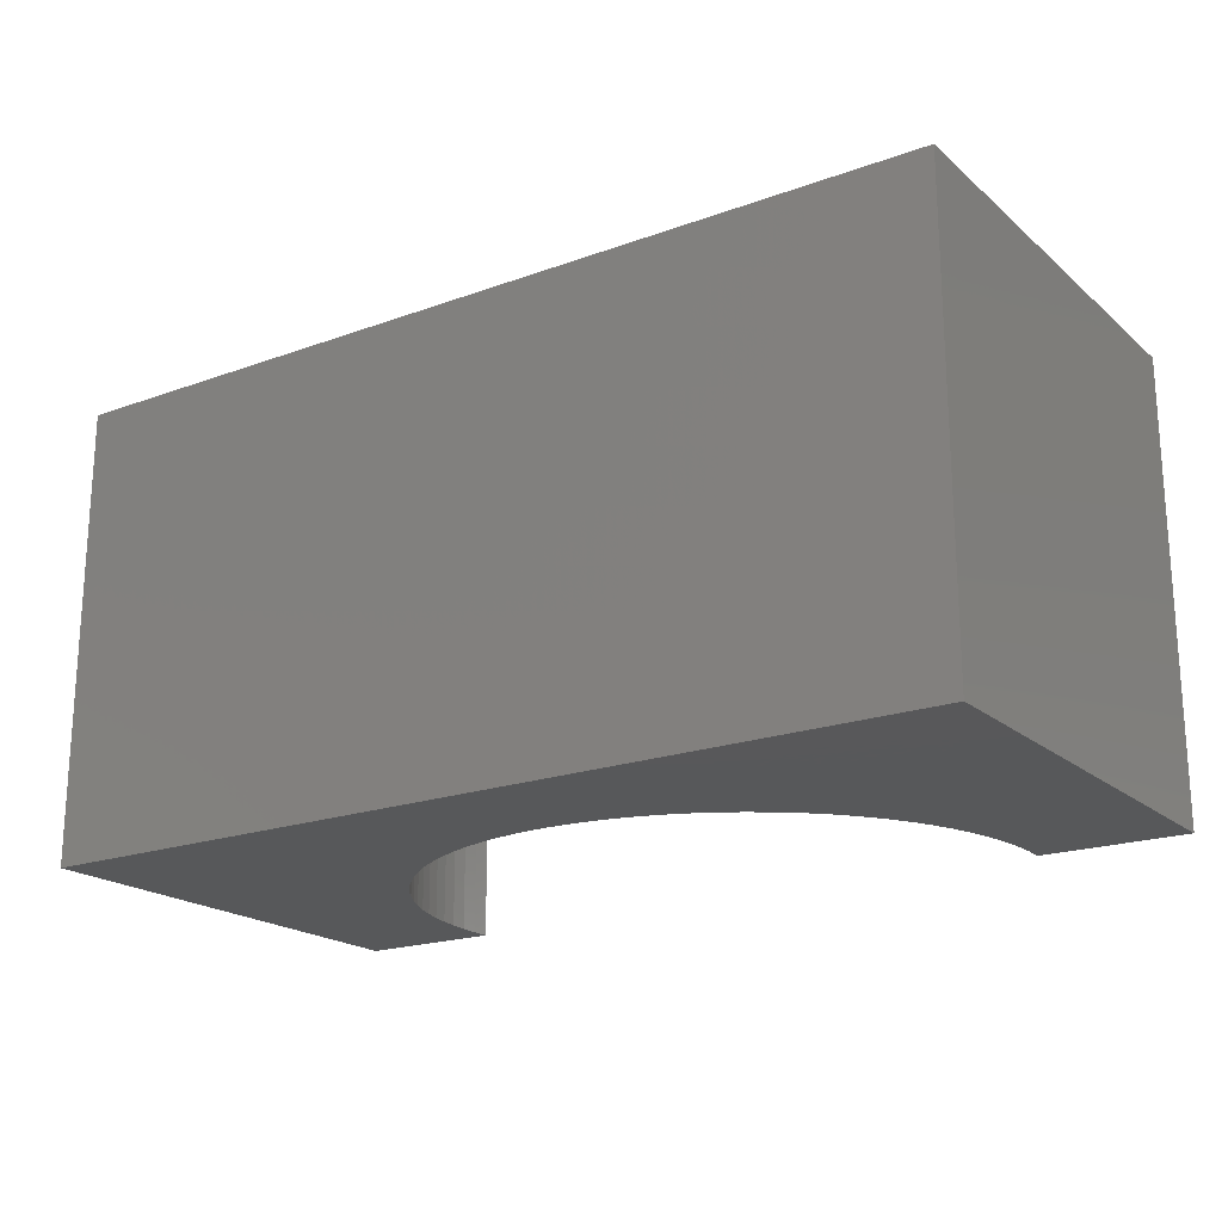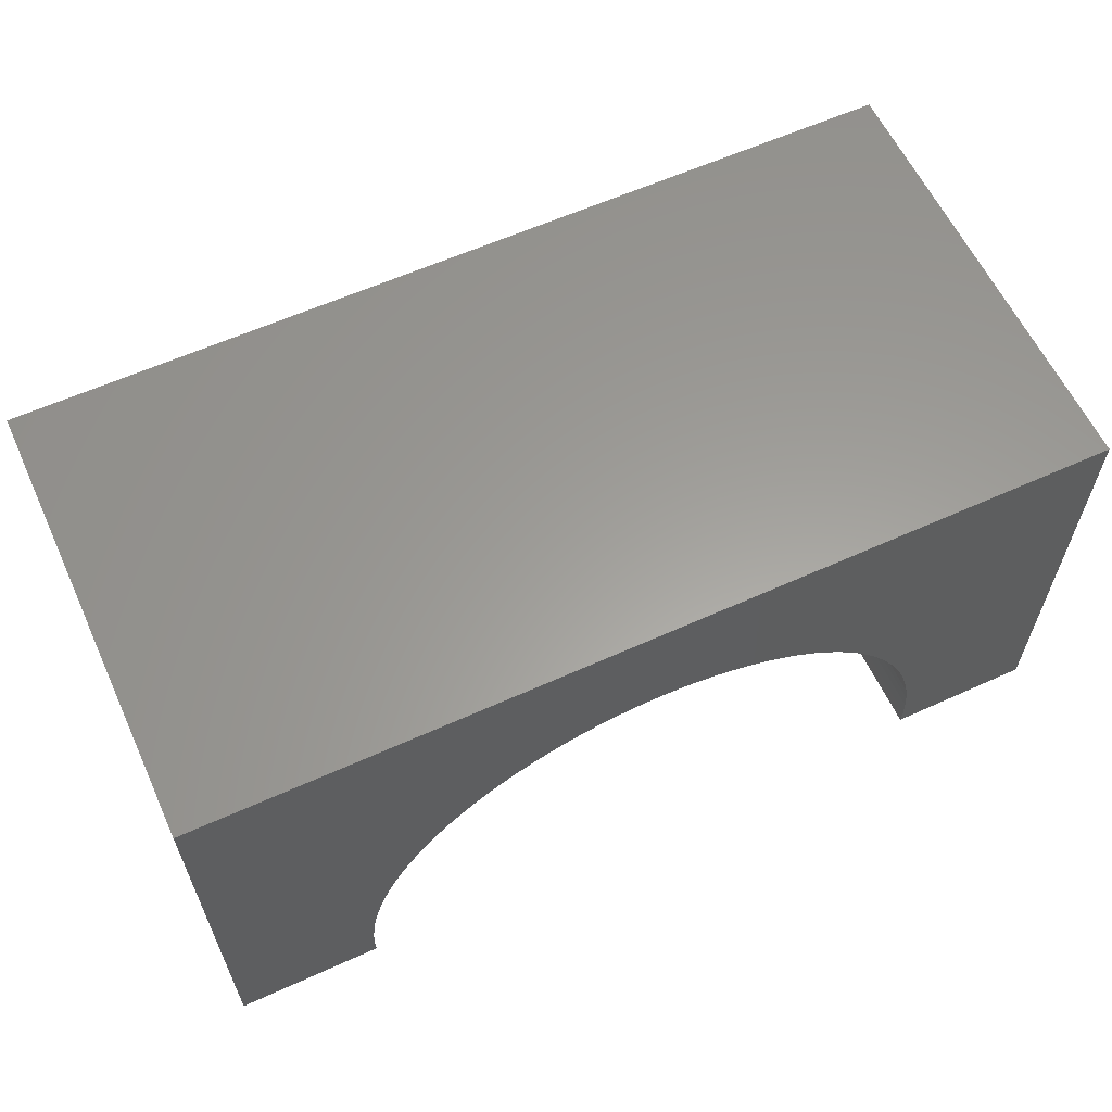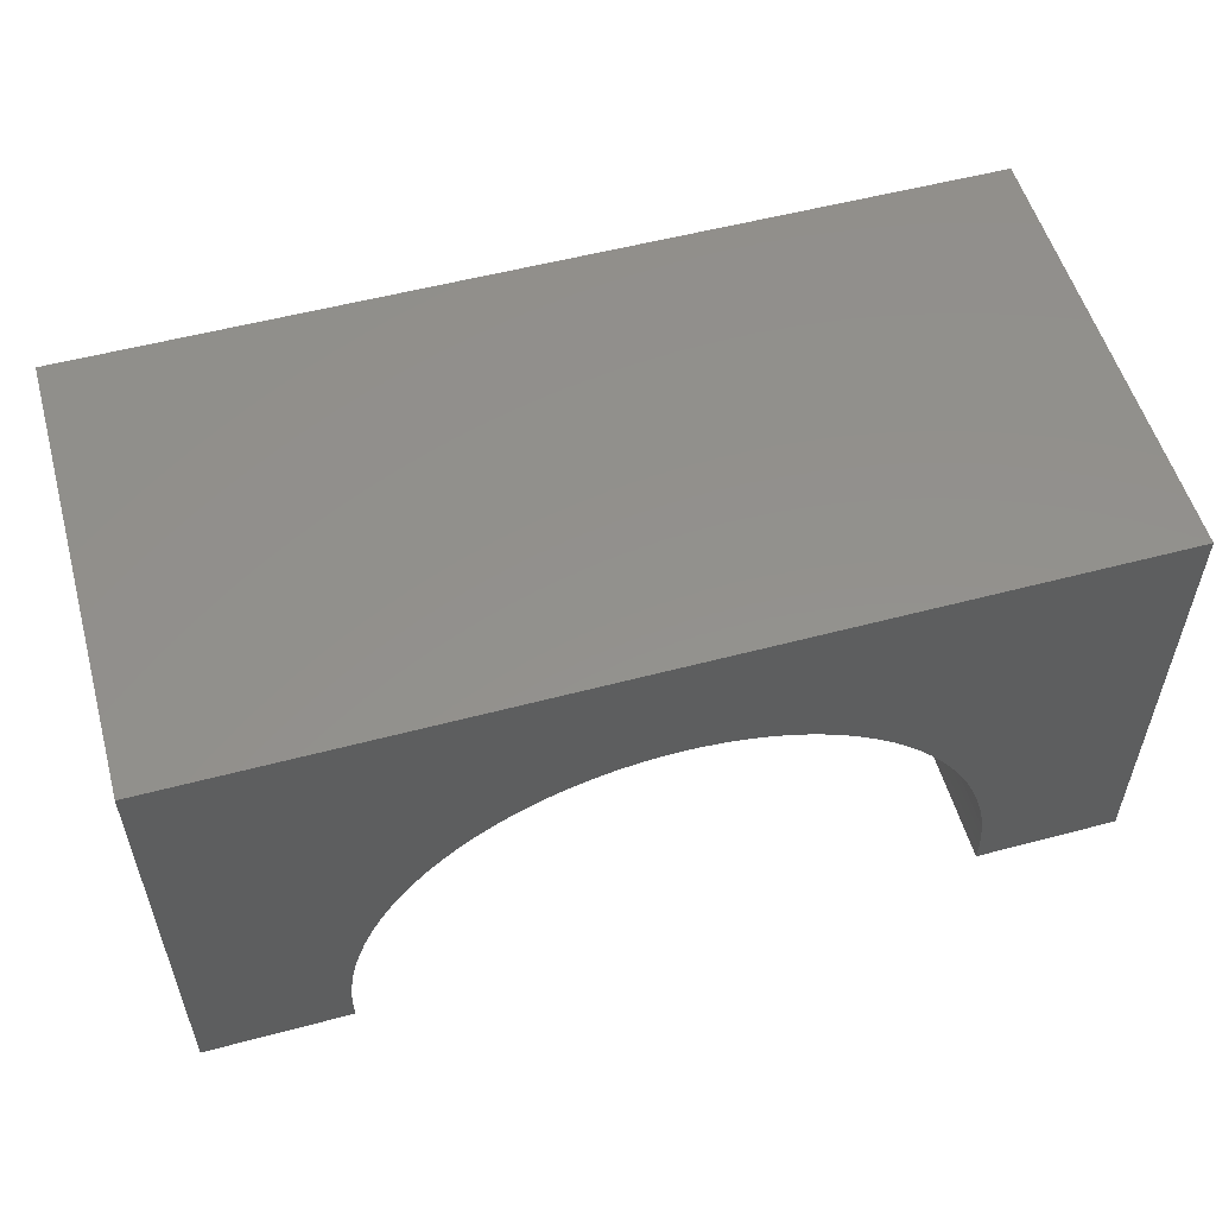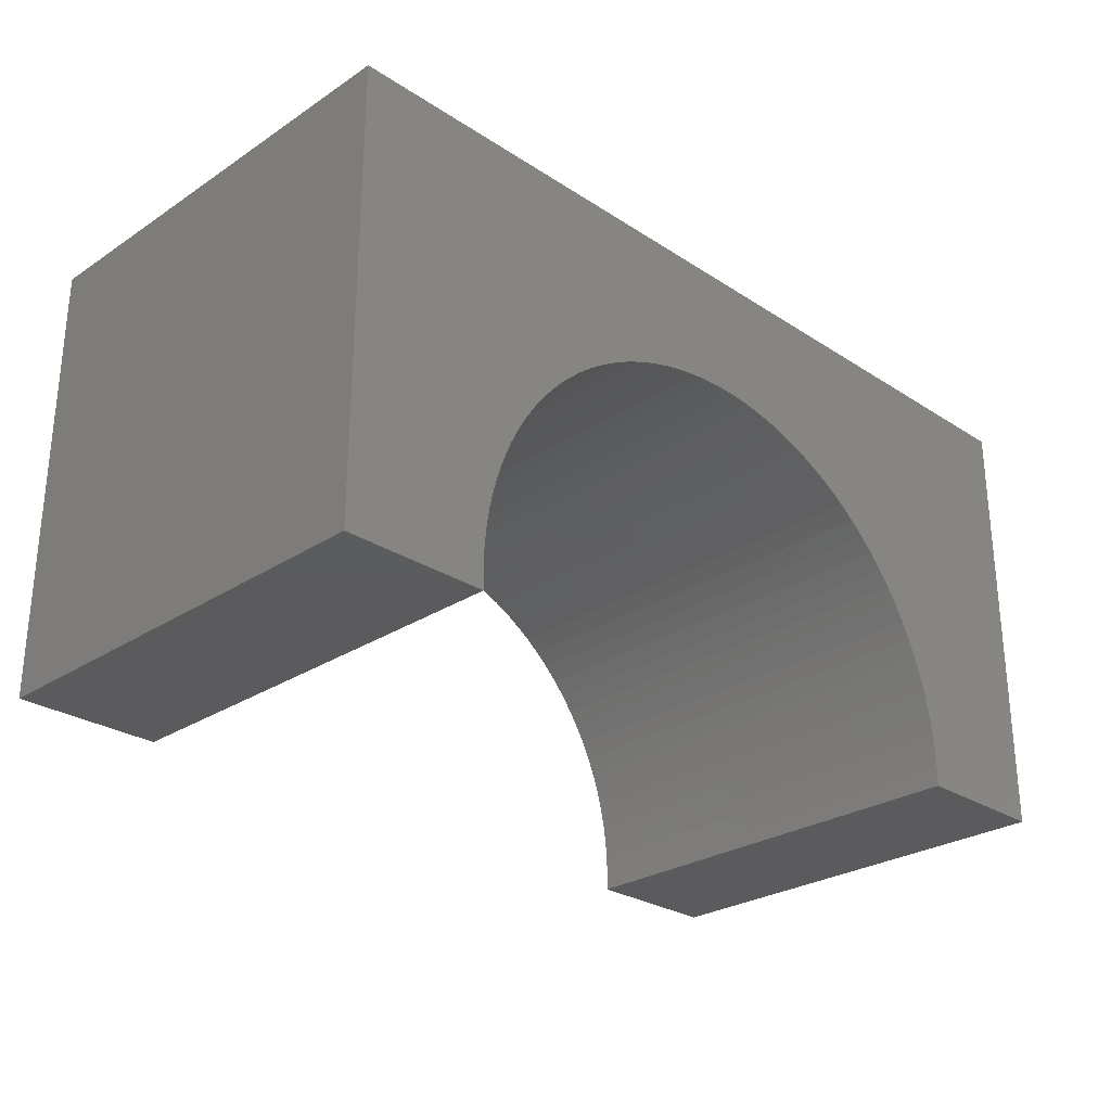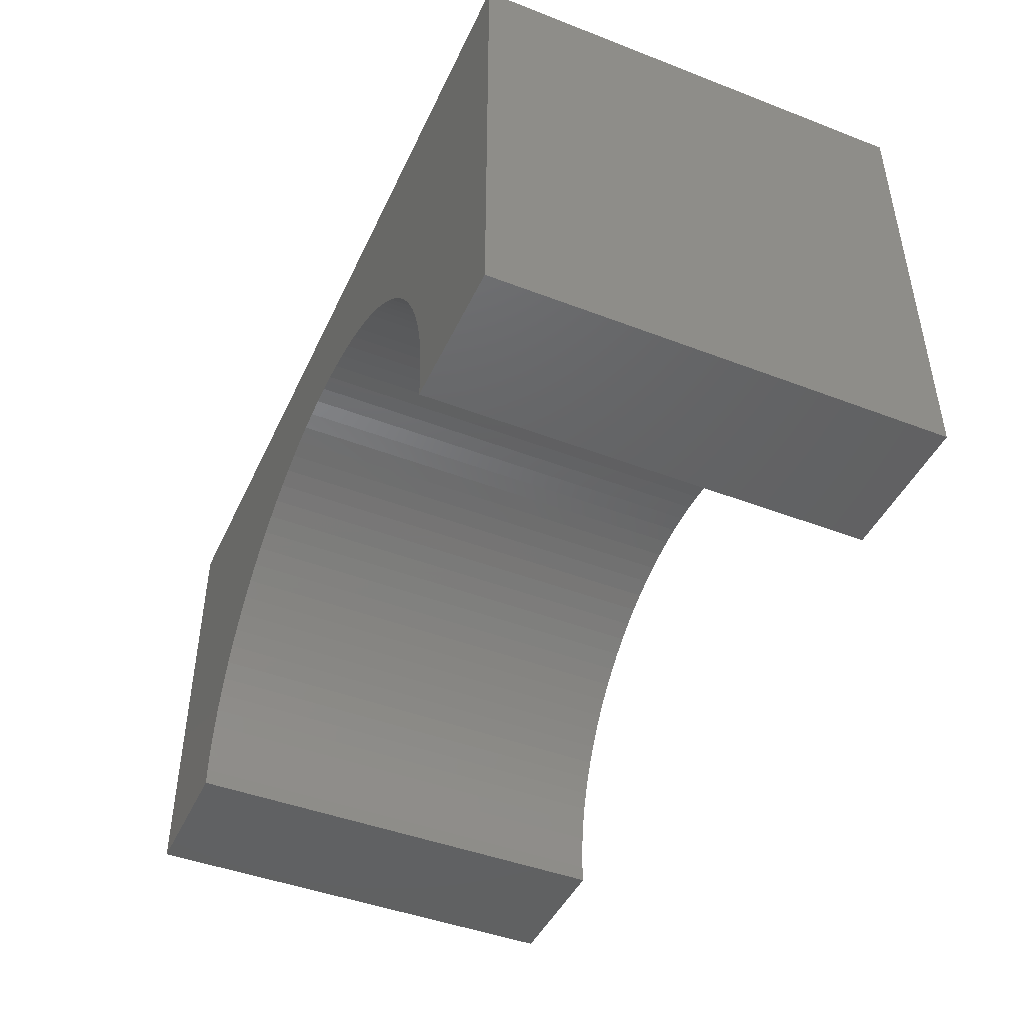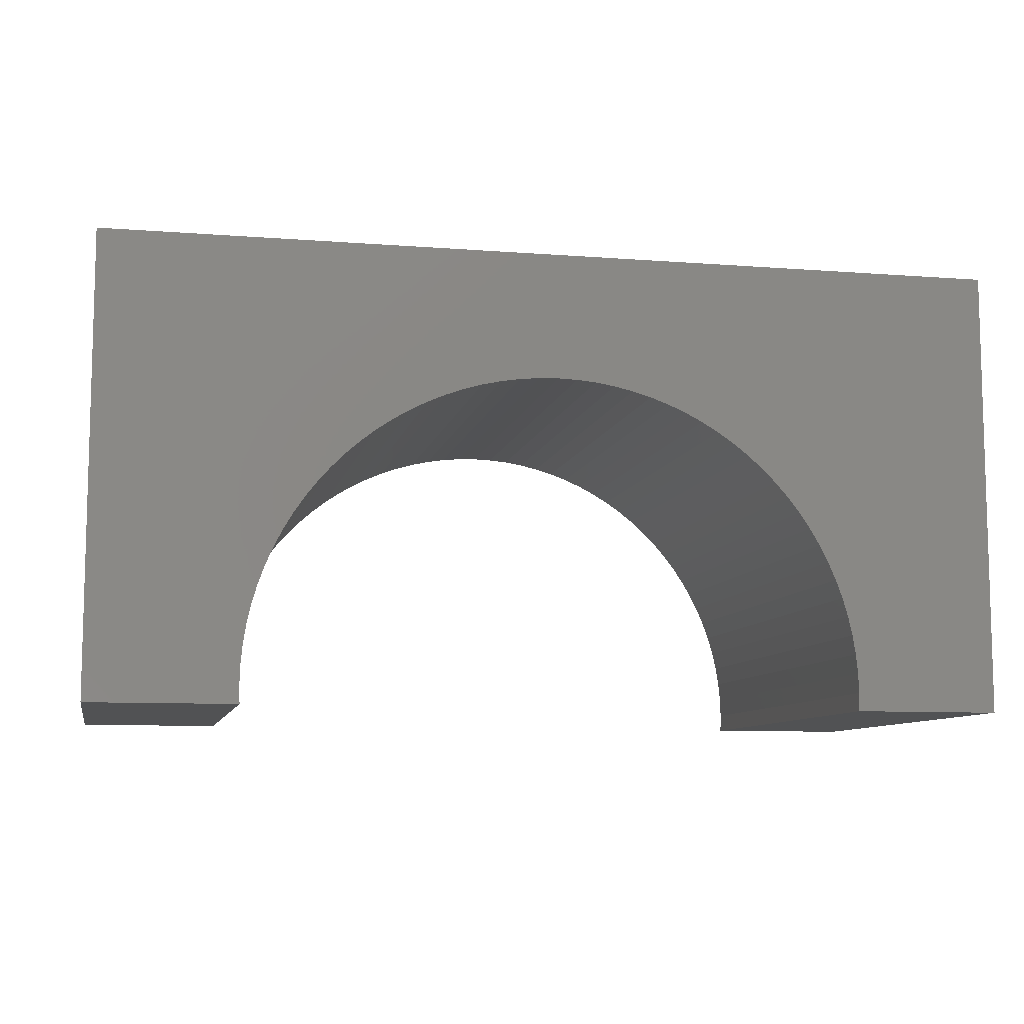
<metadata>
{"format":"stl","ext":"stl","renderer":"f3d","projection":"perspective","resolution":1024,"background":"white","views":[{"elev":-19.8,"azim":33.8,"up":"+Y"},{"elev":60.6,"azim":-24.8,"up":"+Z"},{"elev":54.6,"azim":164.3,"up":"+Z"},{"elev":-27.3,"azim":135.1,"up":"+Z"},{"elev":-45.0,"azim":66.0,"up":"+Z"},{"elev":-8.9,"azim":168.3,"up":"+Z"}]}
</metadata>
<code>
# stl→obj: 114 verts, 224 faces
v -5 -2.5 -2.5
v -5 2.5 2.5
v -5 2.5 -2.5
v -5 -2.5 2.5
v 5 -2.5 2.5
v 5 2.5 2.5
v 5 2.5 -2.5
v 5 -2.5 -2.5
v 0 2.5 1.1
v 0.2135 2.5 1.093
v 0.4261 2.5 1.073
v 0.6371 2.5 1.04
v 0.8455 2.5 0.9932
v 1.051 2.5 0.9336
v 1.252 2.5 0.8612
v 1.448 2.5 0.7764
v 1.638 2.5 0.6794
v 1.822 2.5 0.5707
v 1.998 2.5 0.4507
v 2.167 2.5 0.3197
v 2.327 2.5 0.1785
v 2.478 2.5 0.02746
v 2.62 2.5 -0.1328
v 2.751 2.5 -0.3015
v 2.871 2.5 -0.4782
v 2.979 2.5 -0.662
v 3.076 2.5 -0.8524
v 3.161 2.5 -1.048
v 3.234 2.5 -1.249
v 3.293 2.5 -1.454
v 3.34 2.5 -1.663
v 3.373 2.5 -1.874
v 3.393 2.5 -2.087
v 3.4 2.5 -2.3
v 3.394 2.5 -2.5
v -0.2135 2.5 1.093
v -0.4261 2.5 1.073
v -0.6371 2.5 1.04
v -0.8455 2.5 0.9932
v -1.051 2.5 0.9336
v -1.252 2.5 0.8612
v -1.448 2.5 0.7764
v -1.638 2.5 0.6794
v -1.822 2.5 0.5707
v -1.998 2.5 0.4507
v -2.167 2.5 0.3197
v -2.327 2.5 0.1785
v -2.478 2.5 0.02746
v -2.62 2.5 -0.1328
v -2.751 2.5 -0.3015
v -2.871 2.5 -0.4782
v -2.979 2.5 -0.662
v -3.076 2.5 -0.8524
v -3.161 2.5 -1.048
v -3.234 2.5 -1.249
v -3.293 2.5 -1.454
v -3.34 2.5 -1.663
v -3.373 2.5 -1.874
v -3.393 2.5 -2.087
v -3.4 2.5 -2.3
v -3.394 2.5 -2.5
v -3.394 -2.5 -2.5
v 3.394 -2.5 -2.5
v 0 -2.5 1.1
v -0.2135 -2.5 1.093
v -0.4261 -2.5 1.073
v -0.6371 -2.5 1.04
v -0.8455 -2.5 0.9932
v -1.051 -2.5 0.9336
v -1.252 -2.5 0.8612
v -1.448 -2.5 0.7764
v -1.638 -2.5 0.6794
v -1.822 -2.5 0.5707
v -1.998 -2.5 0.4507
v -2.167 -2.5 0.3197
v -2.327 -2.5 0.1785
v -2.478 -2.5 0.02746
v -2.62 -2.5 -0.1328
v -2.751 -2.5 -0.3015
v -2.871 -2.5 -0.4782
v -2.979 -2.5 -0.662
v -3.076 -2.5 -0.8524
v -3.161 -2.5 -1.048
v -3.234 -2.5 -1.249
v -3.293 -2.5 -1.454
v -3.34 -2.5 -1.663
v -3.373 -2.5 -1.874
v -3.393 -2.5 -2.087
v -3.4 -2.5 -2.3
v 0.2135 -2.5 1.093
v 0.4261 -2.5 1.073
v 0.6371 -2.5 1.04
v 0.8455 -2.5 0.9932
v 1.051 -2.5 0.9336
v 1.252 -2.5 0.8612
v 1.448 -2.5 0.7764
v 1.638 -2.5 0.6794
v 1.822 -2.5 0.5707
v 1.998 -2.5 0.4507
v 2.167 -2.5 0.3197
v 2.327 -2.5 0.1785
v 2.478 -2.5 0.02746
v 2.62 -2.5 -0.1328
v 2.751 -2.5 -0.3015
v 2.871 -2.5 -0.4782
v 2.979 -2.5 -0.662
v 3.076 -2.5 -0.8524
v 3.161 -2.5 -1.048
v 3.234 -2.5 -1.249
v 3.293 -2.5 -1.454
v 3.34 -2.5 -1.663
v 3.373 -2.5 -1.874
v 3.393 -2.5 -2.087
v 3.4 -2.5 -2.3
f 1 2 3
f 2 1 4
f 2 5 6
f 5 2 4
f 5 7 6
f 7 5 8
f 6 9 2
f 6 10 9
f 6 11 10
f 6 12 11
f 6 13 12
f 6 14 13
f 6 15 14
f 6 16 15
f 6 17 16
f 6 18 17
f 6 19 18
f 6 20 19
f 6 21 20
f 6 22 21
f 6 23 22
f 6 24 23
f 6 25 24
f 6 26 25
f 6 27 26
f 6 28 27
f 7 28 6
f 28 7 29
f 29 7 30
f 30 7 31
f 31 7 32
f 32 7 33
f 33 7 34
f 34 7 35
f 36 2 9
f 37 2 36
f 38 2 37
f 39 2 38
f 40 2 39
f 41 2 40
f 42 2 41
f 43 2 42
f 44 2 43
f 45 2 44
f 46 2 45
f 47 2 46
f 48 2 47
f 49 2 48
f 50 2 49
f 51 2 50
f 52 2 51
f 53 2 52
f 54 2 53
f 3 54 55
f 3 55 56
f 3 56 57
f 3 57 58
f 3 58 59
f 3 59 60
f 3 60 61
f 54 3 2
f 1 61 62
f 61 1 3
f 63 7 8
f 7 63 35
f 4 64 5
f 4 65 64
f 4 66 65
f 4 67 66
f 4 68 67
f 4 69 68
f 4 70 69
f 4 71 70
f 4 72 71
f 4 73 72
f 4 74 73
f 4 75 74
f 4 76 75
f 4 77 76
f 4 78 77
f 4 79 78
f 4 80 79
f 4 81 80
f 4 82 81
f 4 83 82
f 1 83 4
f 83 1 84
f 84 1 85
f 85 1 86
f 86 1 87
f 87 1 88
f 88 1 89
f 89 1 62
f 90 5 64
f 91 5 90
f 92 5 91
f 93 5 92
f 94 5 93
f 95 5 94
f 96 5 95
f 97 5 96
f 98 5 97
f 99 5 98
f 100 5 99
f 101 5 100
f 102 5 101
f 103 5 102
f 104 5 103
f 105 5 104
f 106 5 105
f 107 5 106
f 108 5 107
f 8 108 109
f 8 109 110
f 8 110 111
f 8 111 112
f 8 112 113
f 8 113 114
f 8 114 63
f 108 8 5
f 114 33 34
f 33 114 113
f 113 32 33
f 32 113 112
f 88 60 59
f 60 88 89
f 65 9 64
f 9 65 36
f 100 21 101
f 21 100 20
f 77 47 76
f 47 77 48
f 107 26 27
f 26 107 106
f 94 15 95
f 15 94 14
f 104 23 24
f 23 104 103
f 91 12 92
f 12 91 11
f 90 11 91
f 11 90 10
f 99 20 100
f 20 99 19
f 79 51 50
f 51 79 80
f 80 52 51
f 52 80 81
f 85 57 56
f 57 85 86
f 74 44 73
f 44 74 45
f 66 36 65
f 36 66 37
f 112 31 32
f 31 112 111
f 110 29 30
f 29 110 109
f 111 30 31
f 30 111 110
f 109 28 29
f 28 109 108
f 103 22 23
f 22 103 102
f 105 24 25
f 24 105 104
f 93 14 94
f 14 93 13
f 64 10 90
f 10 64 9
f 96 17 97
f 17 96 16
f 95 16 96
f 16 95 15
f 97 18 98
f 18 97 17
f 86 58 57
f 58 86 87
f 82 54 53
f 54 82 83
f 83 55 54
f 55 83 84
f 75 45 74
f 45 75 46
f 72 42 71
f 42 72 43
f 71 41 70
f 41 71 42
f 69 39 68
f 39 69 40
f 68 38 67
f 38 68 39
f 108 27 28
f 27 108 107
f 101 22 102
f 22 101 21
f 106 25 26
f 25 106 105
f 92 13 93
f 13 92 12
f 98 19 99
f 19 98 18
f 78 50 49
f 50 78 79
f 77 49 48
f 49 77 78
f 81 53 52
f 53 81 82
f 84 56 55
f 56 84 85
f 87 59 58
f 59 87 88
f 76 46 75
f 46 76 47
f 73 43 72
f 43 73 44
f 70 40 69
f 40 70 41
f 67 37 66
f 37 67 38
f 63 34 35
f 34 63 114
f 89 61 60
f 61 89 62

</code>
